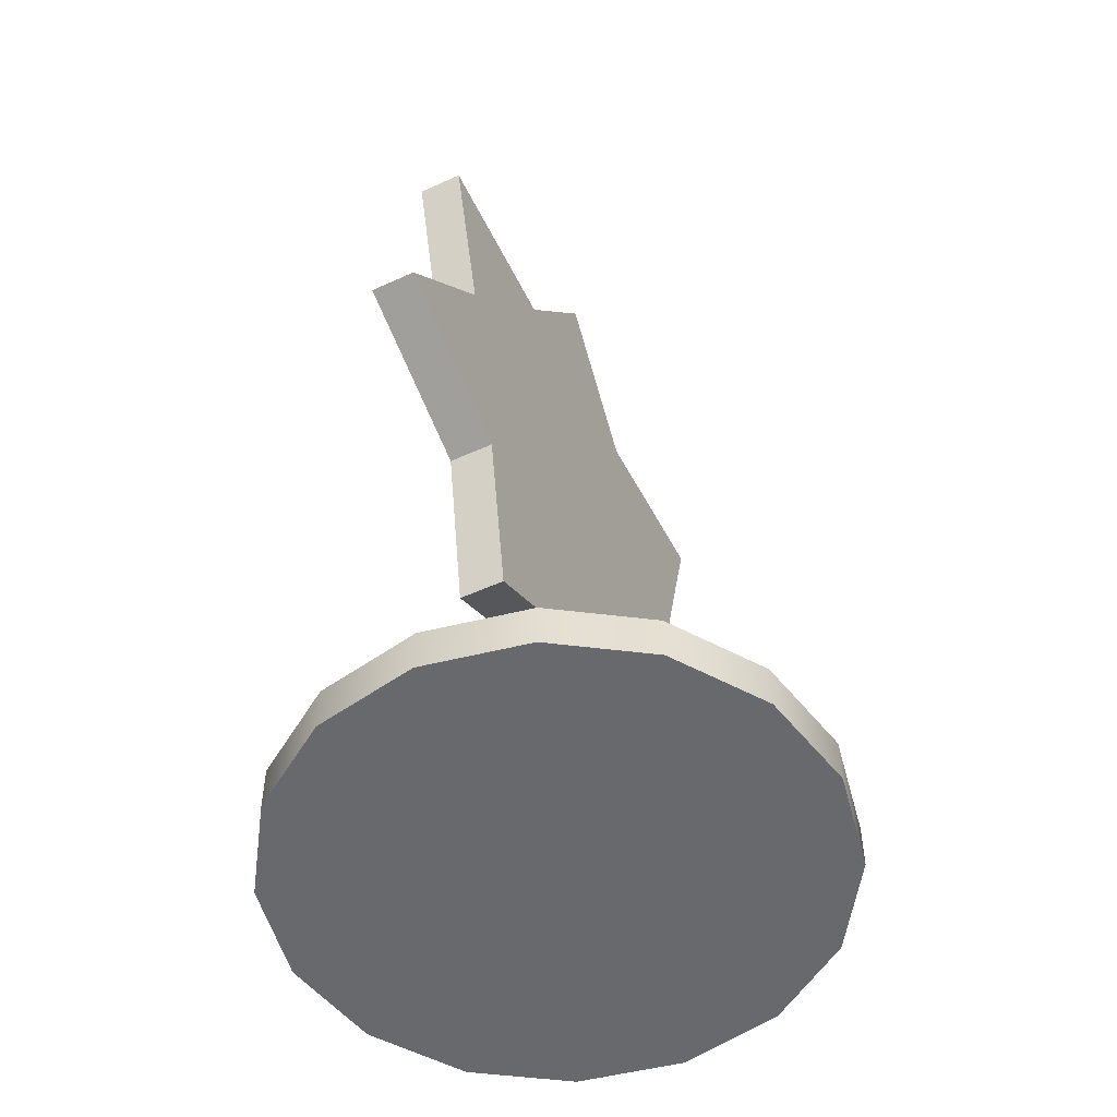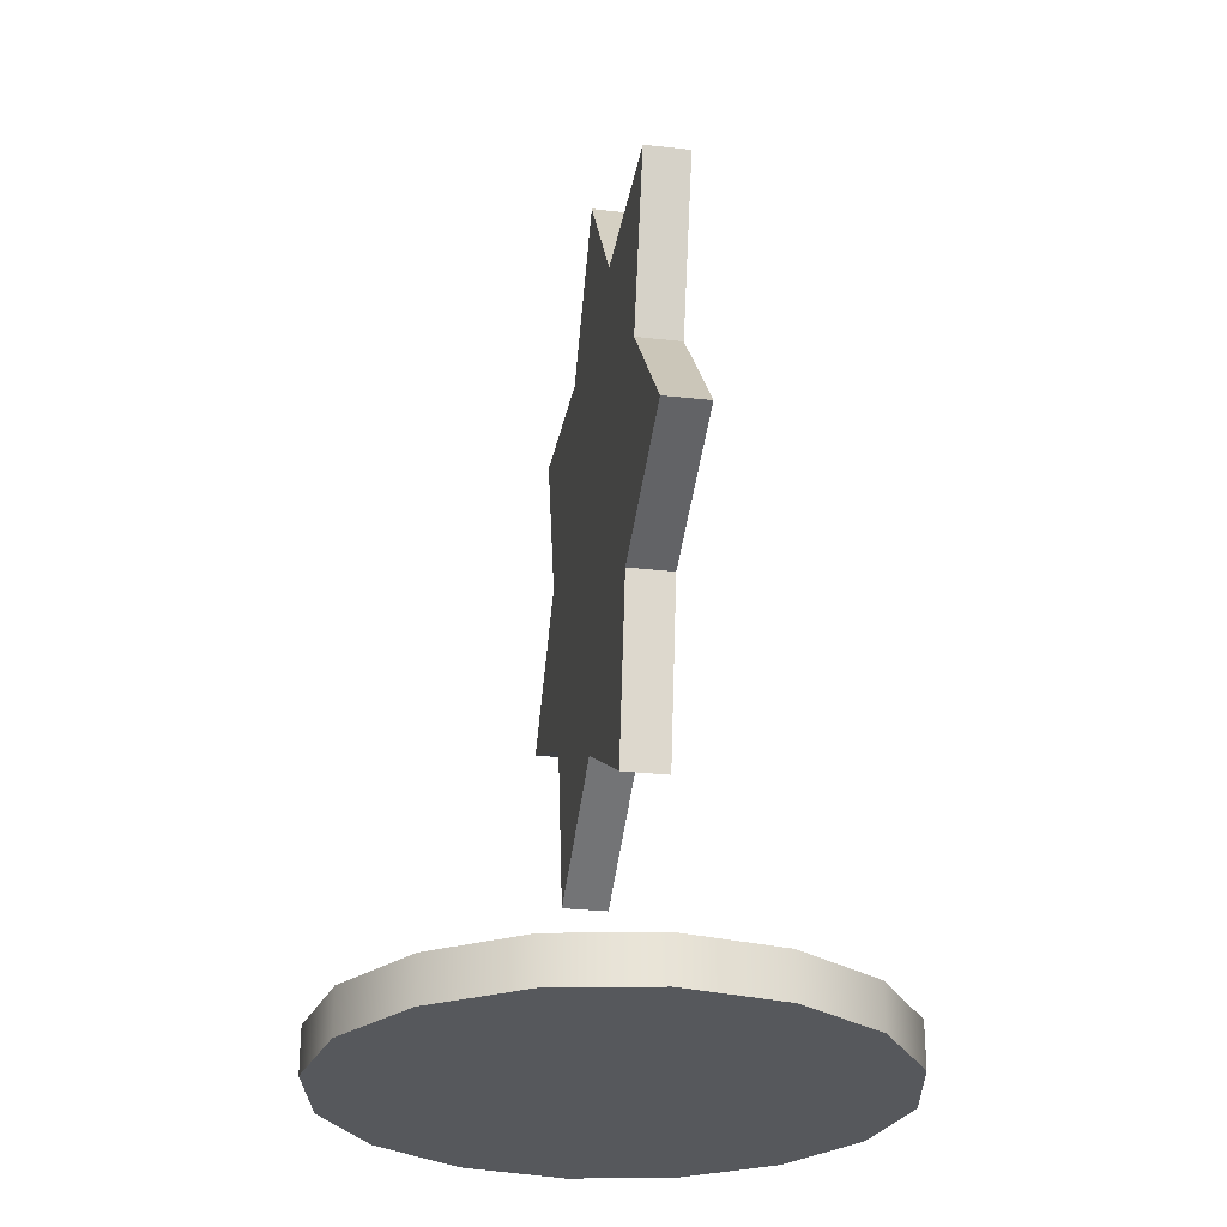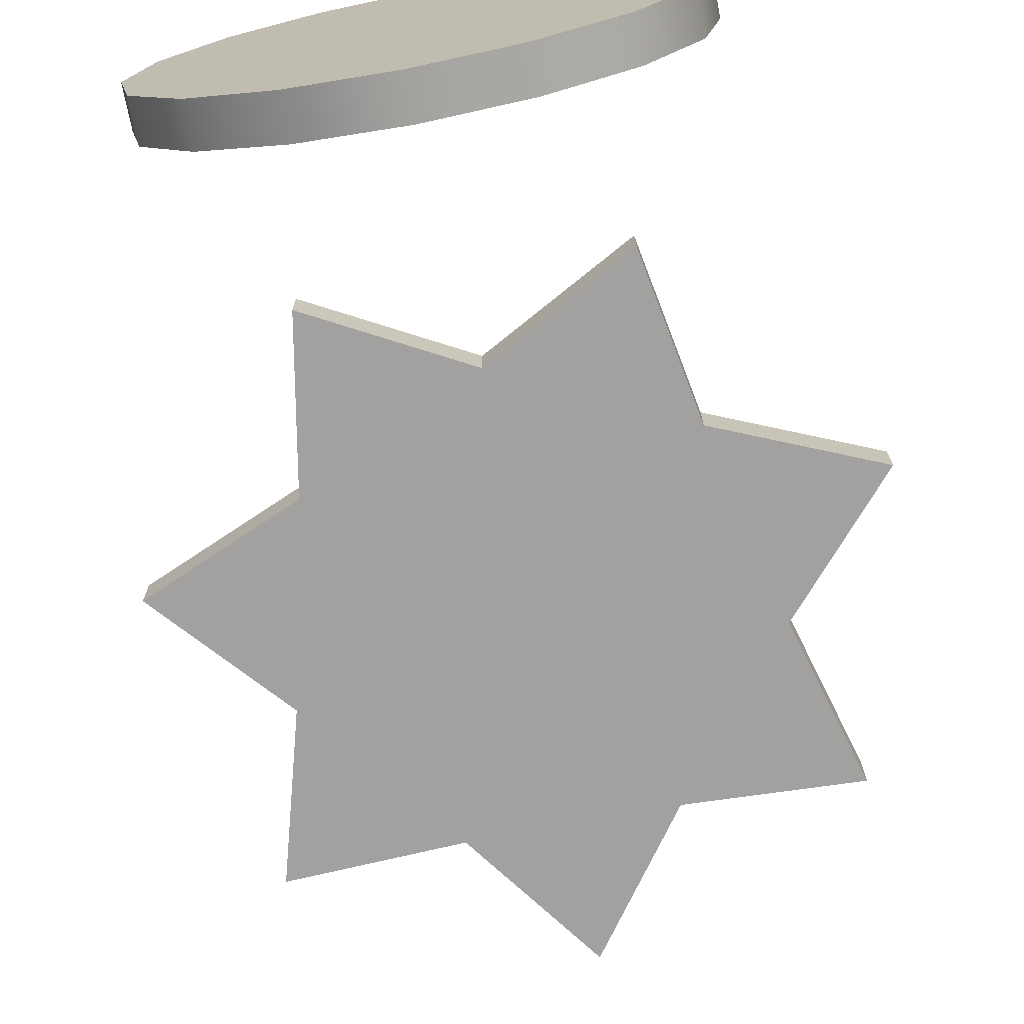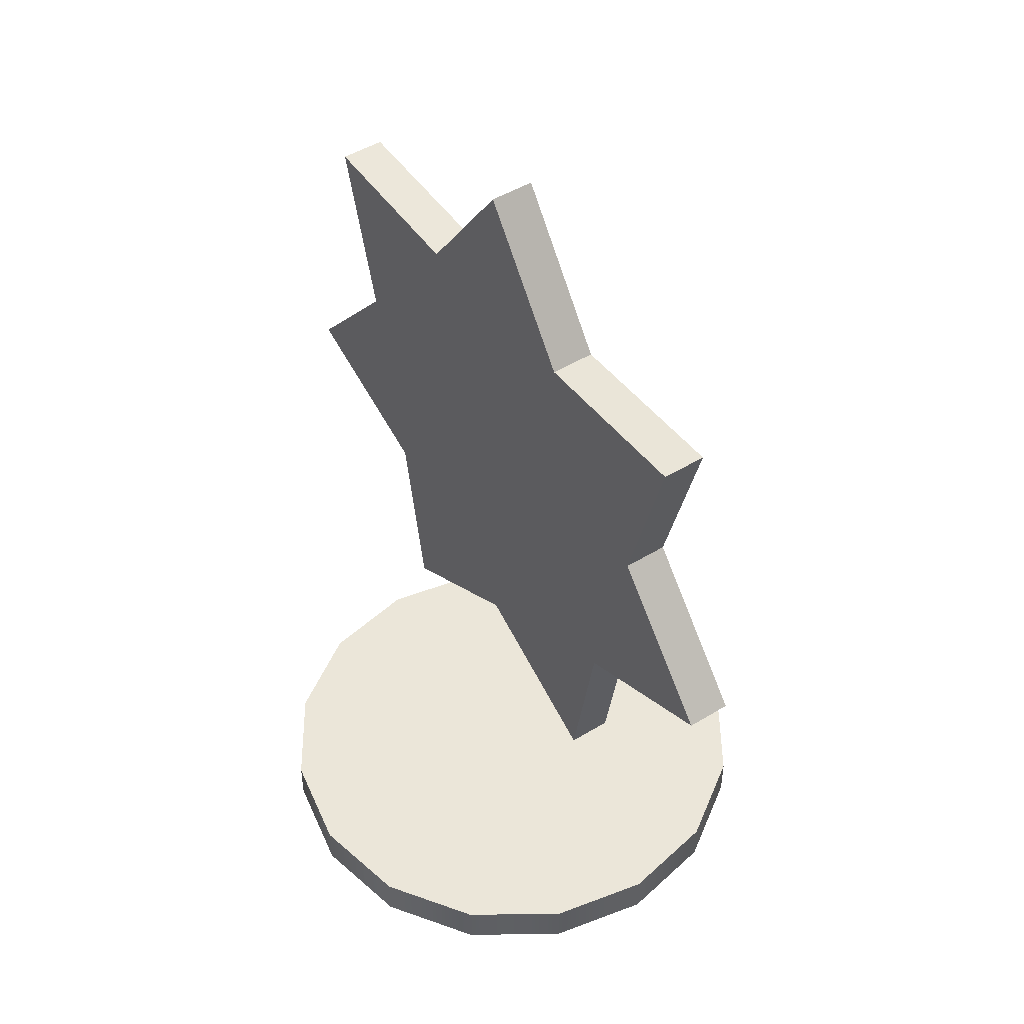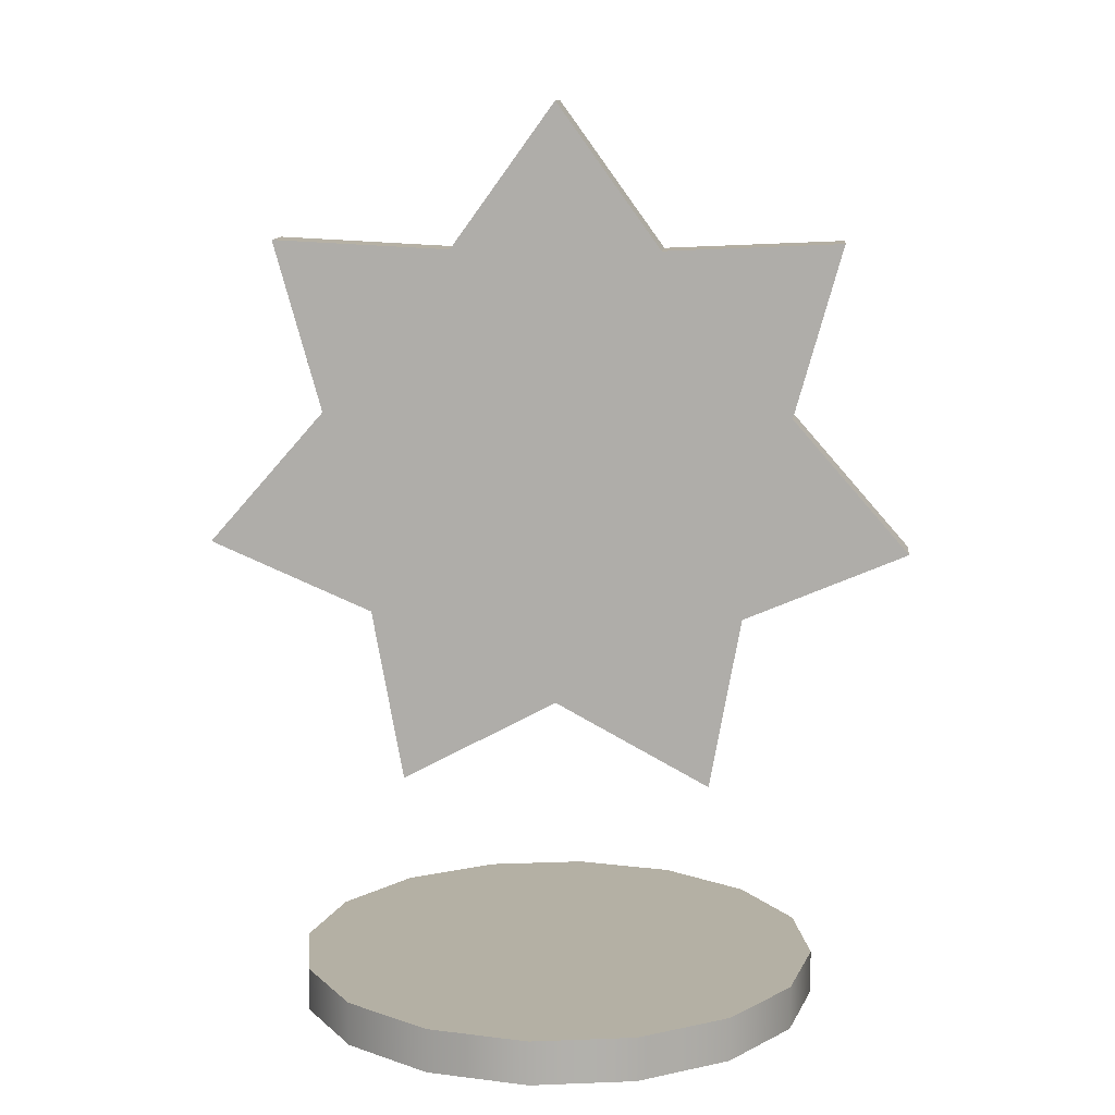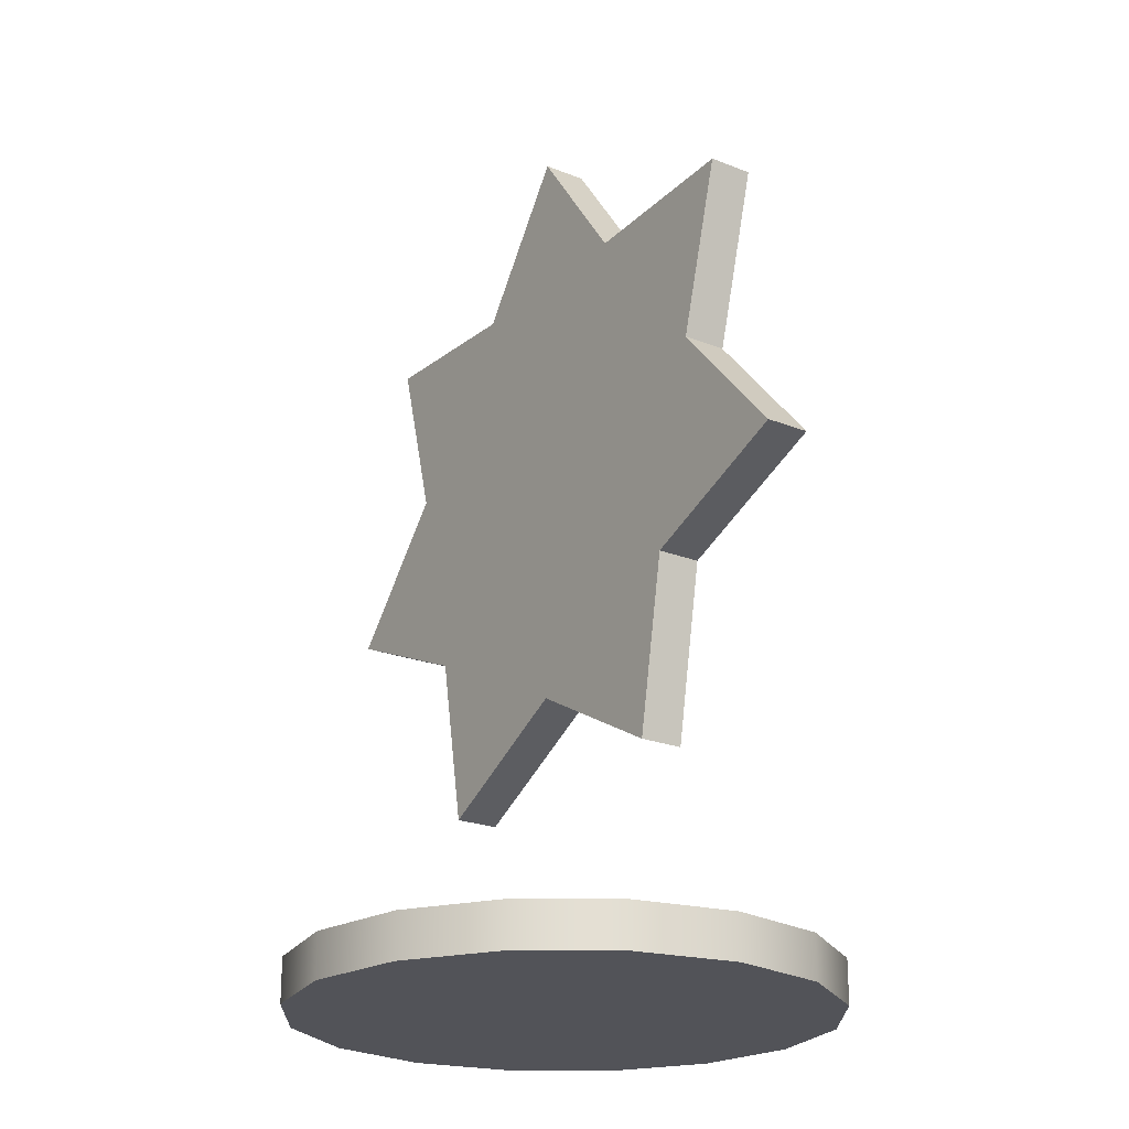
<metadata>
{"format":"obj","ext":"obj","renderer":"f3d","projection":"perspective","resolution":1024,"background":"white","views":[{"elev":-52.7,"azim":116.2,"up":"+Y"},{"elev":-27.8,"azim":-99.7,"up":"+Y"},{"elev":-72.2,"azim":10.8,"up":"+Z"},{"elev":47.9,"azim":-124.4,"up":"+Y"},{"elev":11.5,"azim":5.9,"up":"+Y"},{"elev":-22.6,"azim":-124.5,"up":"+Y"}]}
</metadata>
<code>
v  0.375 -0.0313 -0
v  0.3465 -0.0313 -0.1435
v  0.2652 -0.0313 -0.2652
v  0.1435 -0.0313 -0.3465
v  -0 -0.0313 -0.375
v  -0.1435 -0.0313 -0.3465
v  -0.2652 -0.0313 -0.2652
v  -0.3465 -0.0313 -0.1435
v  -0.375 -0.0313 -0
v  -0.3465 -0.0313 0.1435
v  -0.2652 -0.0313 0.2652
v  -0.1435 -0.0313 0.3465
v  0 -0.0313 0.375
v  0.1435 -0.0313 0.3465
v  0.2652 -0.0313 0.2652
v  0.3465 -0.0313 0.1435
v  0.375 0.0313 -0
v  0.3465 0.0313 -0.1435
v  0.2652 0.0313 -0.2652
v  0.1435 0.0313 -0.3465
v  -0 0.0313 -0.375
v  -0.1435 0.0313 -0.3465
v  -0.2652 0.0313 -0.2652
v  -0.3465 0.0313 -0.1435
v  -0.375 0.0313 -0
v  -0.3465 0.0313 0.1435
v  -0.2652 0.0313 0.2652
v  -0.1435 0.0313 0.3465
v  0 0.0313 0.375
v  0.1435 0.0313 0.3465
v  0.2652 0.0313 0.2652
v  0.3465 0.0313 0.1435
v  0.375 -0.0313 -0
v  0.3465 -0.0313 -0.1435
v  0.2652 -0.0313 -0.2652
v  0.1435 -0.0313 -0.3465
v  -0 -0.0313 -0.375
v  -0.1435 -0.0313 -0.3465
v  -0.2652 -0.0313 -0.2652
v  -0.3465 -0.0313 -0.1435
v  -0.375 -0.0313 -0
v  -0.3465 -0.0313 0.1435
v  -0.2652 -0.0313 0.2652
v  -0.1435 -0.0313 0.3465
v  0 -0.0313 0.375
v  0.1435 -0.0313 0.3465
v  0.2652 -0.0313 0.2652
v  0.3465 -0.0313 0.1435
v  0.375 0.0313 -0
v  0.3465 0.0313 -0.1435
v  0.2652 0.0313 -0.2652
v  0.1435 0.0313 -0.3465
v  -0 0.0313 -0.375
v  -0.1435 0.0313 -0.3465
v  -0.2652 0.0313 -0.2652
v  -0.3465 0.0313 -0.1435
v  -0.375 0.0313 -0
v  -0.3465 0.0313 0.1435
v  -0.2652 0.0313 0.2652
v  -0.1435 0.0313 0.3465
v  0 0.0313 0.375
v  0.1435 0.0313 0.3465
v  0.2652 0.0313 0.2652
v  0.3465 0.0313 0.1435
g Star_BASE
f 1 34 50
f 50 49 1
f 34 35 51
f 51 50 34
f 35 36 52
f 52 51 35
f 36 37 53
f 53 52 36
f 37 38 54
f 54 53 37
f 38 39 55
f 55 54 38
f 39 40 56
f 56 55 39
f 40 41 57
f 57 56 40
f 41 42 58
f 58 57 41
f 42 43 59
f 59 58 42
f 43 44 60
f 60 59 43
f 44 45 61
f 61 60 44
f 45 46 62
f 62 61 45
f 46 47 63
f 63 62 46
f 47 16 64
f 64 63 47
f 16 1 49
f 49 64 16
f 15 14 13
f 13 12 11
f 11 10 9
f 13 11 9
f 9 8 7
f 7 6 5
f 9 7 5
f 5 4 3
f 3 2 33
f 5 3 33
f 9 5 33
f 13 9 33
f 15 13 33
f 48 15 33
f 18 19 20
f 20 21 22
f 22 23 24
f 20 22 24
f 24 25 26
f 26 27 28
f 24 26 28
f 28 29 30
f 30 31 32
f 28 30 32
f 24 28 32
f 20 24 32
f 18 20 32
f 17 18 32
v  0 1.263 0.0313
v  -0.1483 1.058 0.0313
v  -0.401 1.07 0.0313
v  -0.3333 0.8261 0.0313
v  -0.5 0.6359 0.0312
v  -0.2673 0.5368 0.0312
v  -0.2225 0.2879 0.0312
v  0 0.4081 0.0312
v  0.2225 0.2879 0.0312
v  0.2673 0.5368 0.0312
v  0.5 0.6359 0.0312
v  0.3333 0.8261 0.0313
v  0.401 1.07 0.0313
v  0.1483 1.058 0.0313
v  0 1.263 -0.0312
v  -0.1483 1.058 -0.0312
v  -0.401 1.07 -0.0312
v  -0.3333 0.8261 -0.0312
v  -0.5 0.6359 -0.0313
v  -0.2673 0.5368 -0.0313
v  -0.2225 0.2879 -0.0313
v  0 0.4081 -0.0313
v  0.2225 0.2879 -0.0313
v  0.2673 0.5368 -0.0313
v  0.5 0.6359 -0.0313
v  0.3333 0.8261 -0.0312
v  0.401 1.07 -0.0312
v  0.1483 1.058 -0.0312
v  0 1.263 0.0313
v  -0.1483 1.058 0.0313
v  -0.1483 1.058 0.0313
v  -0.401 1.07 0.0313
v  -0.401 1.07 0.0313
v  -0.3333 0.8261 0.0313
v  -0.3333 0.8261 0.0313
v  -0.5 0.6359 0.0312
v  -0.5 0.6359 0.0312
v  -0.2673 0.5368 0.0312
v  -0.2673 0.5368 0.0312
v  -0.2225 0.2879 0.0312
v  -0.2225 0.2879 0.0312
v  0 0.4081 0.0312
v  0 0.4081 0.0312
v  0.2225 0.2879 0.0312
v  0.2225 0.2879 0.0312
v  0.2673 0.5368 0.0312
v  0.2673 0.5368 0.0312
v  0.5 0.6359 0.0312
v  0.5 0.6359 0.0312
v  0.3333 0.8261 0.0313
v  0.3333 0.8261 0.0313
v  0.401 1.07 0.0313
v  0.401 1.07 0.0313
v  0.1483 1.058 0.0313
v  0.1483 1.058 0.0313
v  0 1.263 -0.0312
v  -0.1483 1.058 -0.0312
v  -0.1483 1.058 -0.0312
v  -0.401 1.07 -0.0312
v  -0.401 1.07 -0.0312
v  -0.3333 0.8261 -0.0312
v  -0.3333 0.8261 -0.0312
v  -0.5 0.6359 -0.0313
v  -0.5 0.6359 -0.0313
v  -0.2673 0.5368 -0.0313
v  -0.2673 0.5368 -0.0313
v  -0.2225 0.2879 -0.0313
v  -0.2225 0.2879 -0.0313
v  0 0.4081 -0.0313
v  0 0.4081 -0.0313
v  0.2225 0.2879 -0.0313
v  0.2225 0.2879 -0.0313
v  0.2673 0.5368 -0.0313
v  0.2673 0.5368 -0.0313
v  0.5 0.6359 -0.0313
v  0.5 0.6359 -0.0313
v  0.3333 0.8261 -0.0312
v  0.3333 0.8261 -0.0312
v  0.401 1.07 -0.0312
v  0.401 1.07 -0.0312
v  0.1483 1.058 -0.0312
v  0.1483 1.058 -0.0312
g Star
f 103 105 107
f 107 109 111
f 111 113 115
f 107 111 115
f 103 107 115
f 115 117 78
f 78 65 95
f 115 78 95
f 95 97 99
f 115 95 99
f 103 115 99
f 103 99 101
f 133 131 129
f 129 127 125
f 125 123 121
f 121 79 145
f 145 143 141
f 121 145 141
f 125 121 141
f 129 125 141
f 133 129 141
f 141 139 137
f 133 141 137
f 133 137 135
f 138 89 75
f 75 110 138
f 140 90 76
f 76 112 140
f 142 91 77
f 77 114 142
f 144 92 118
f 118 116 144
f 146 120 93
f 93 119 146
f 120 80 66
f 66 93 120
f 122 81 67
f 67 94 122
f 124 82 68
f 68 96 124
f 126 83 69
f 69 98 126
f 128 84 70
f 70 100 128
f 130 85 71
f 71 102 130
f 132 86 72
f 72 104 132
f 134 87 73
f 73 106 134
f 136 88 74
f 74 108 136

</code>
